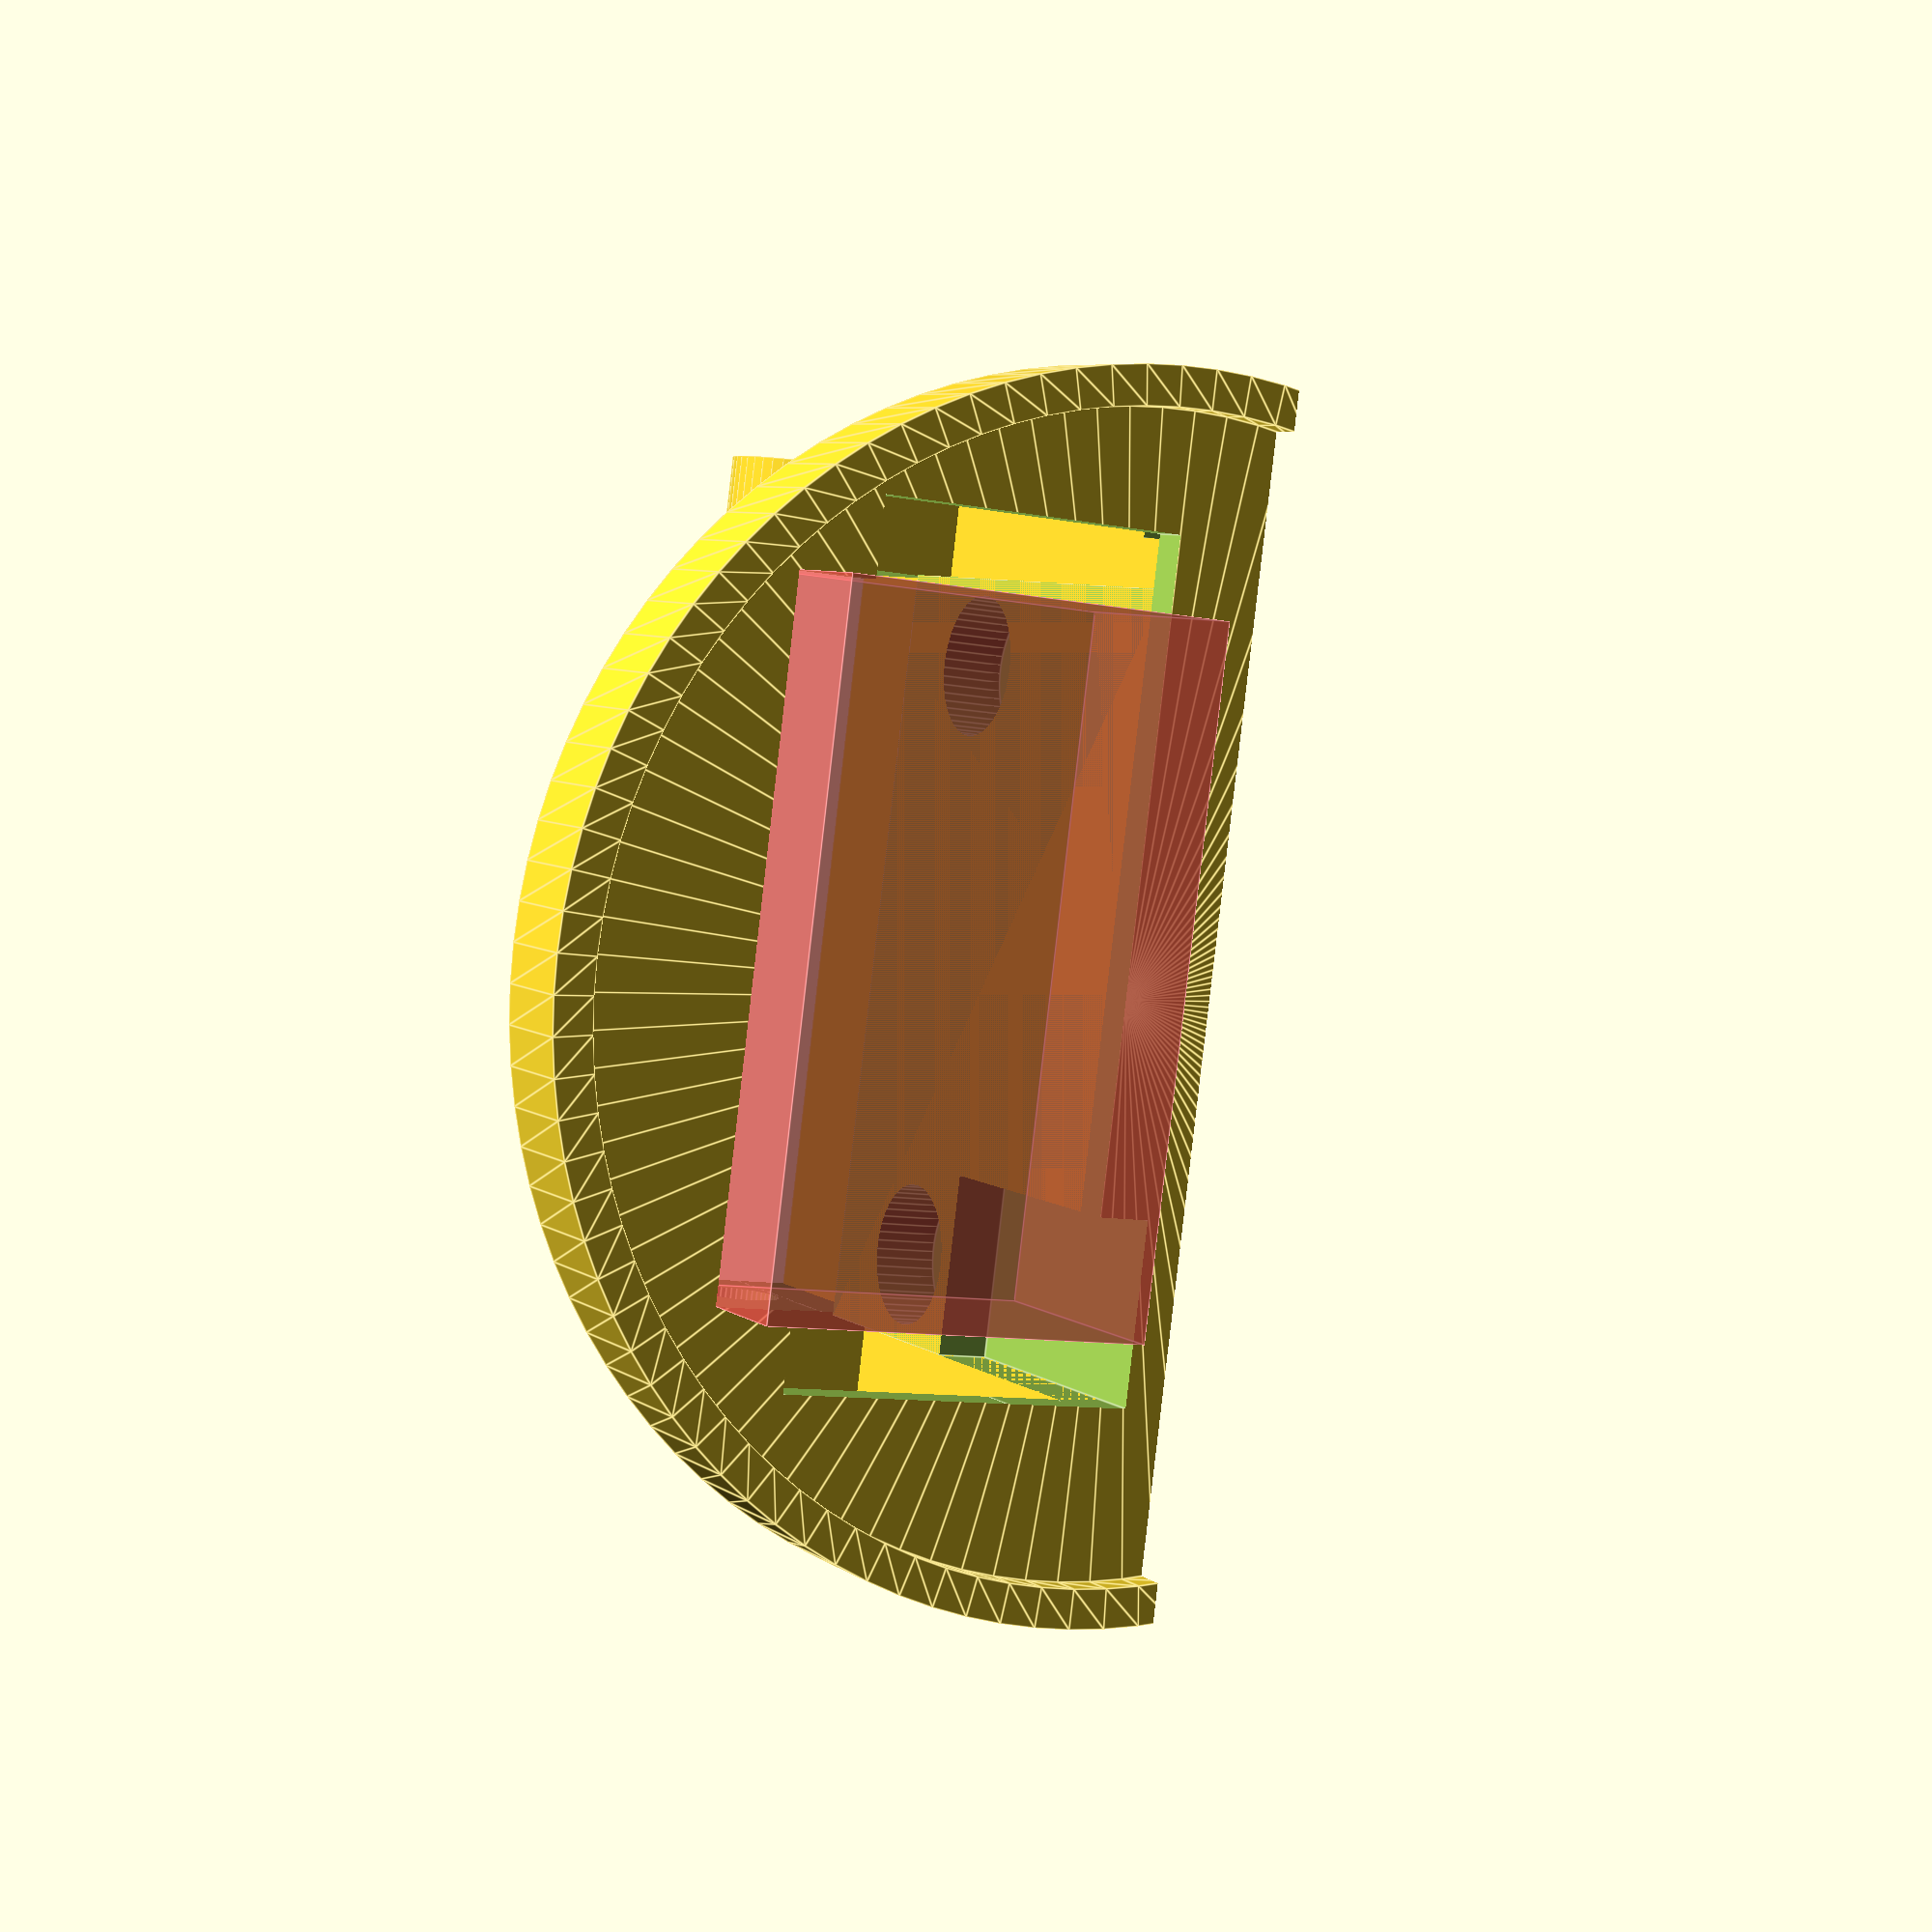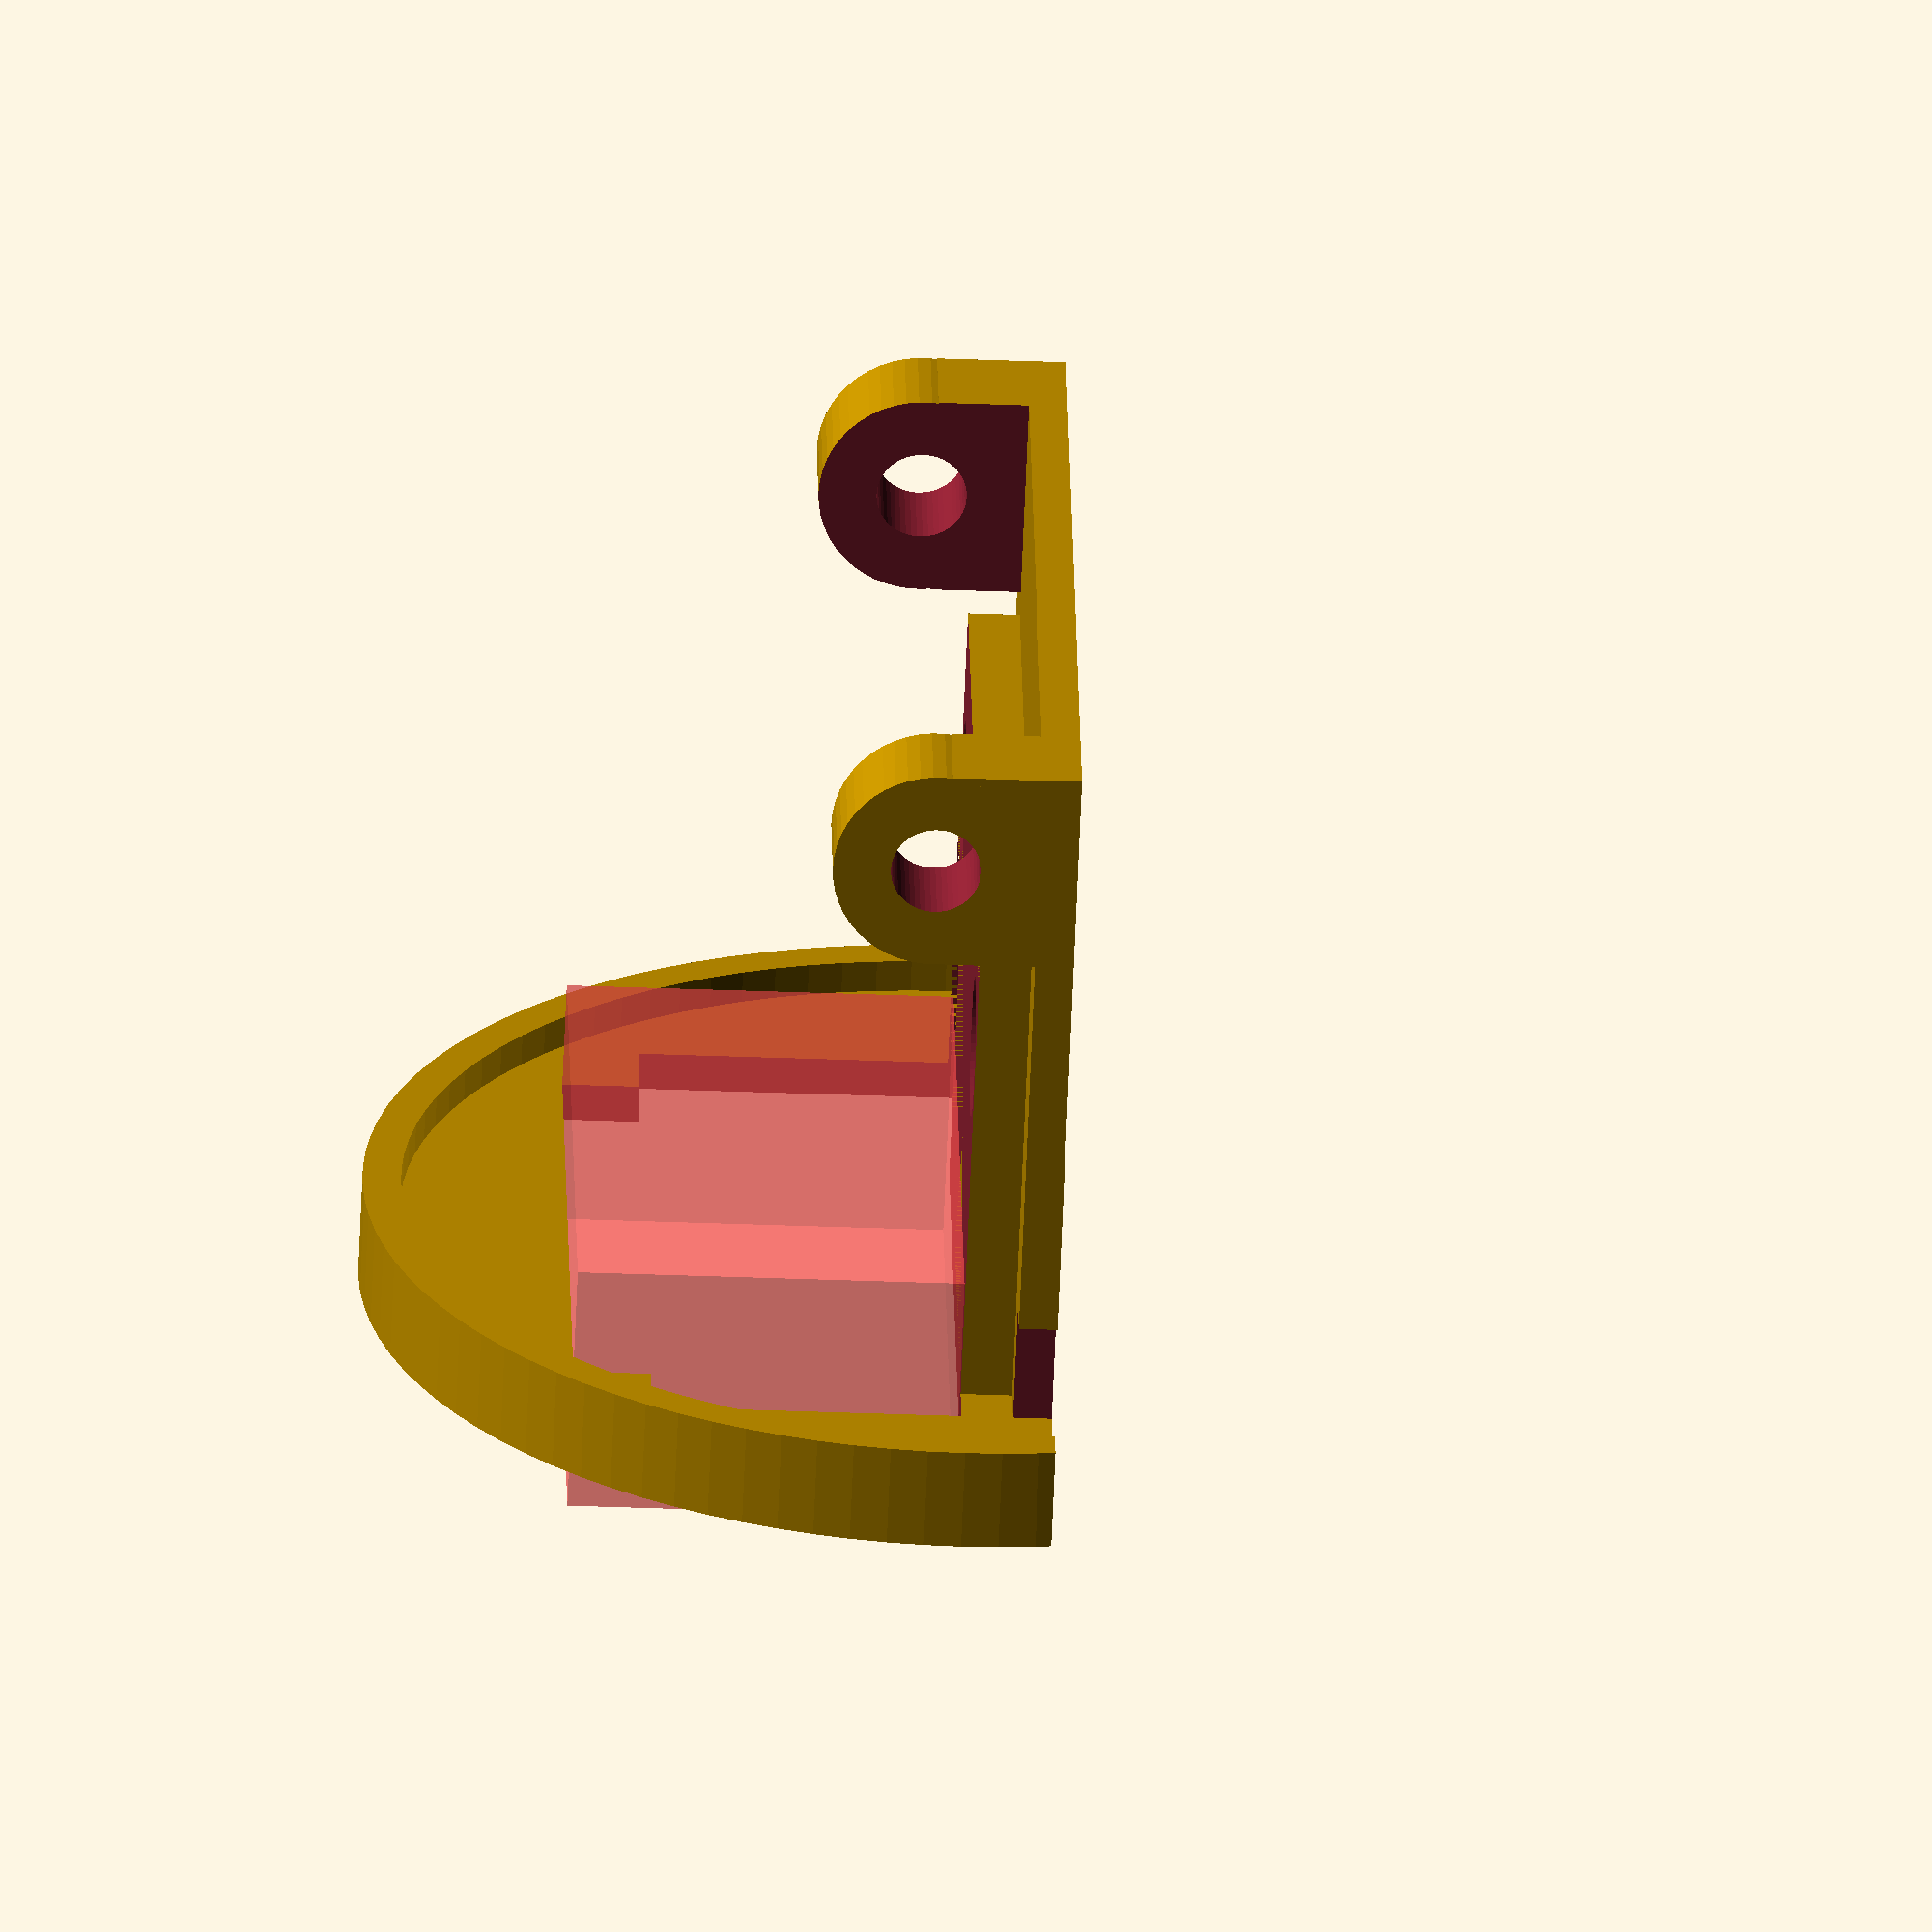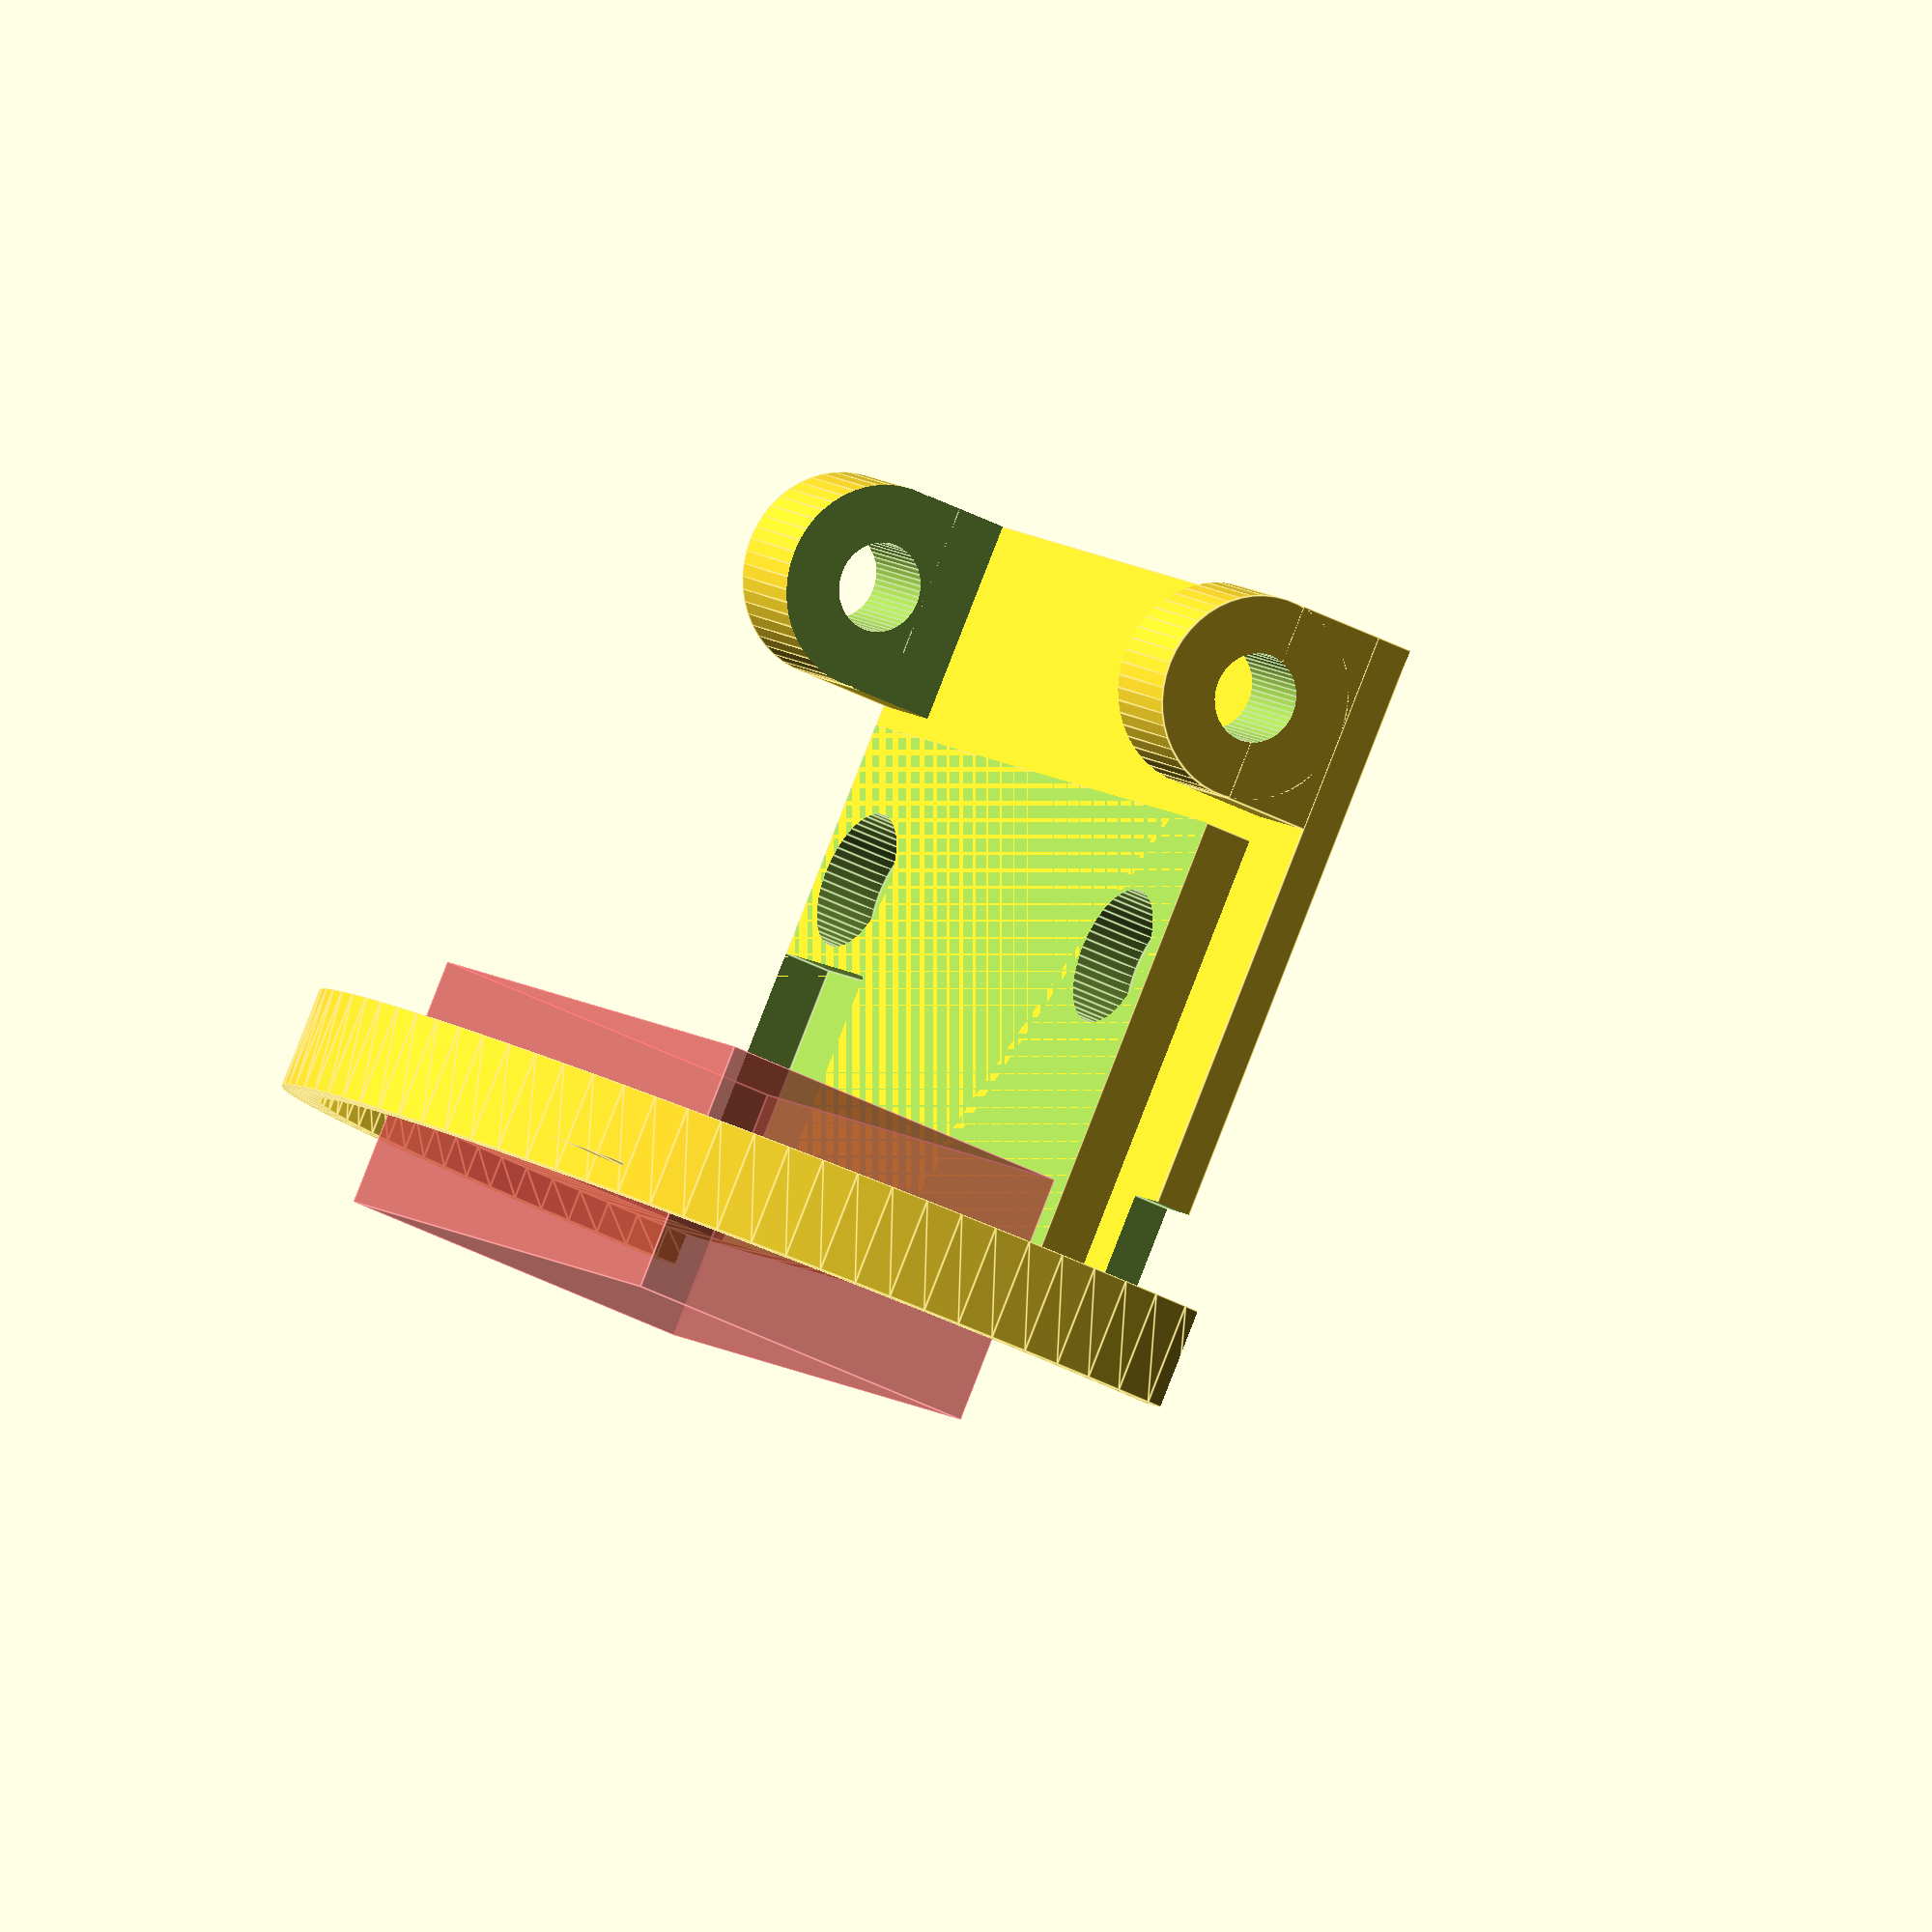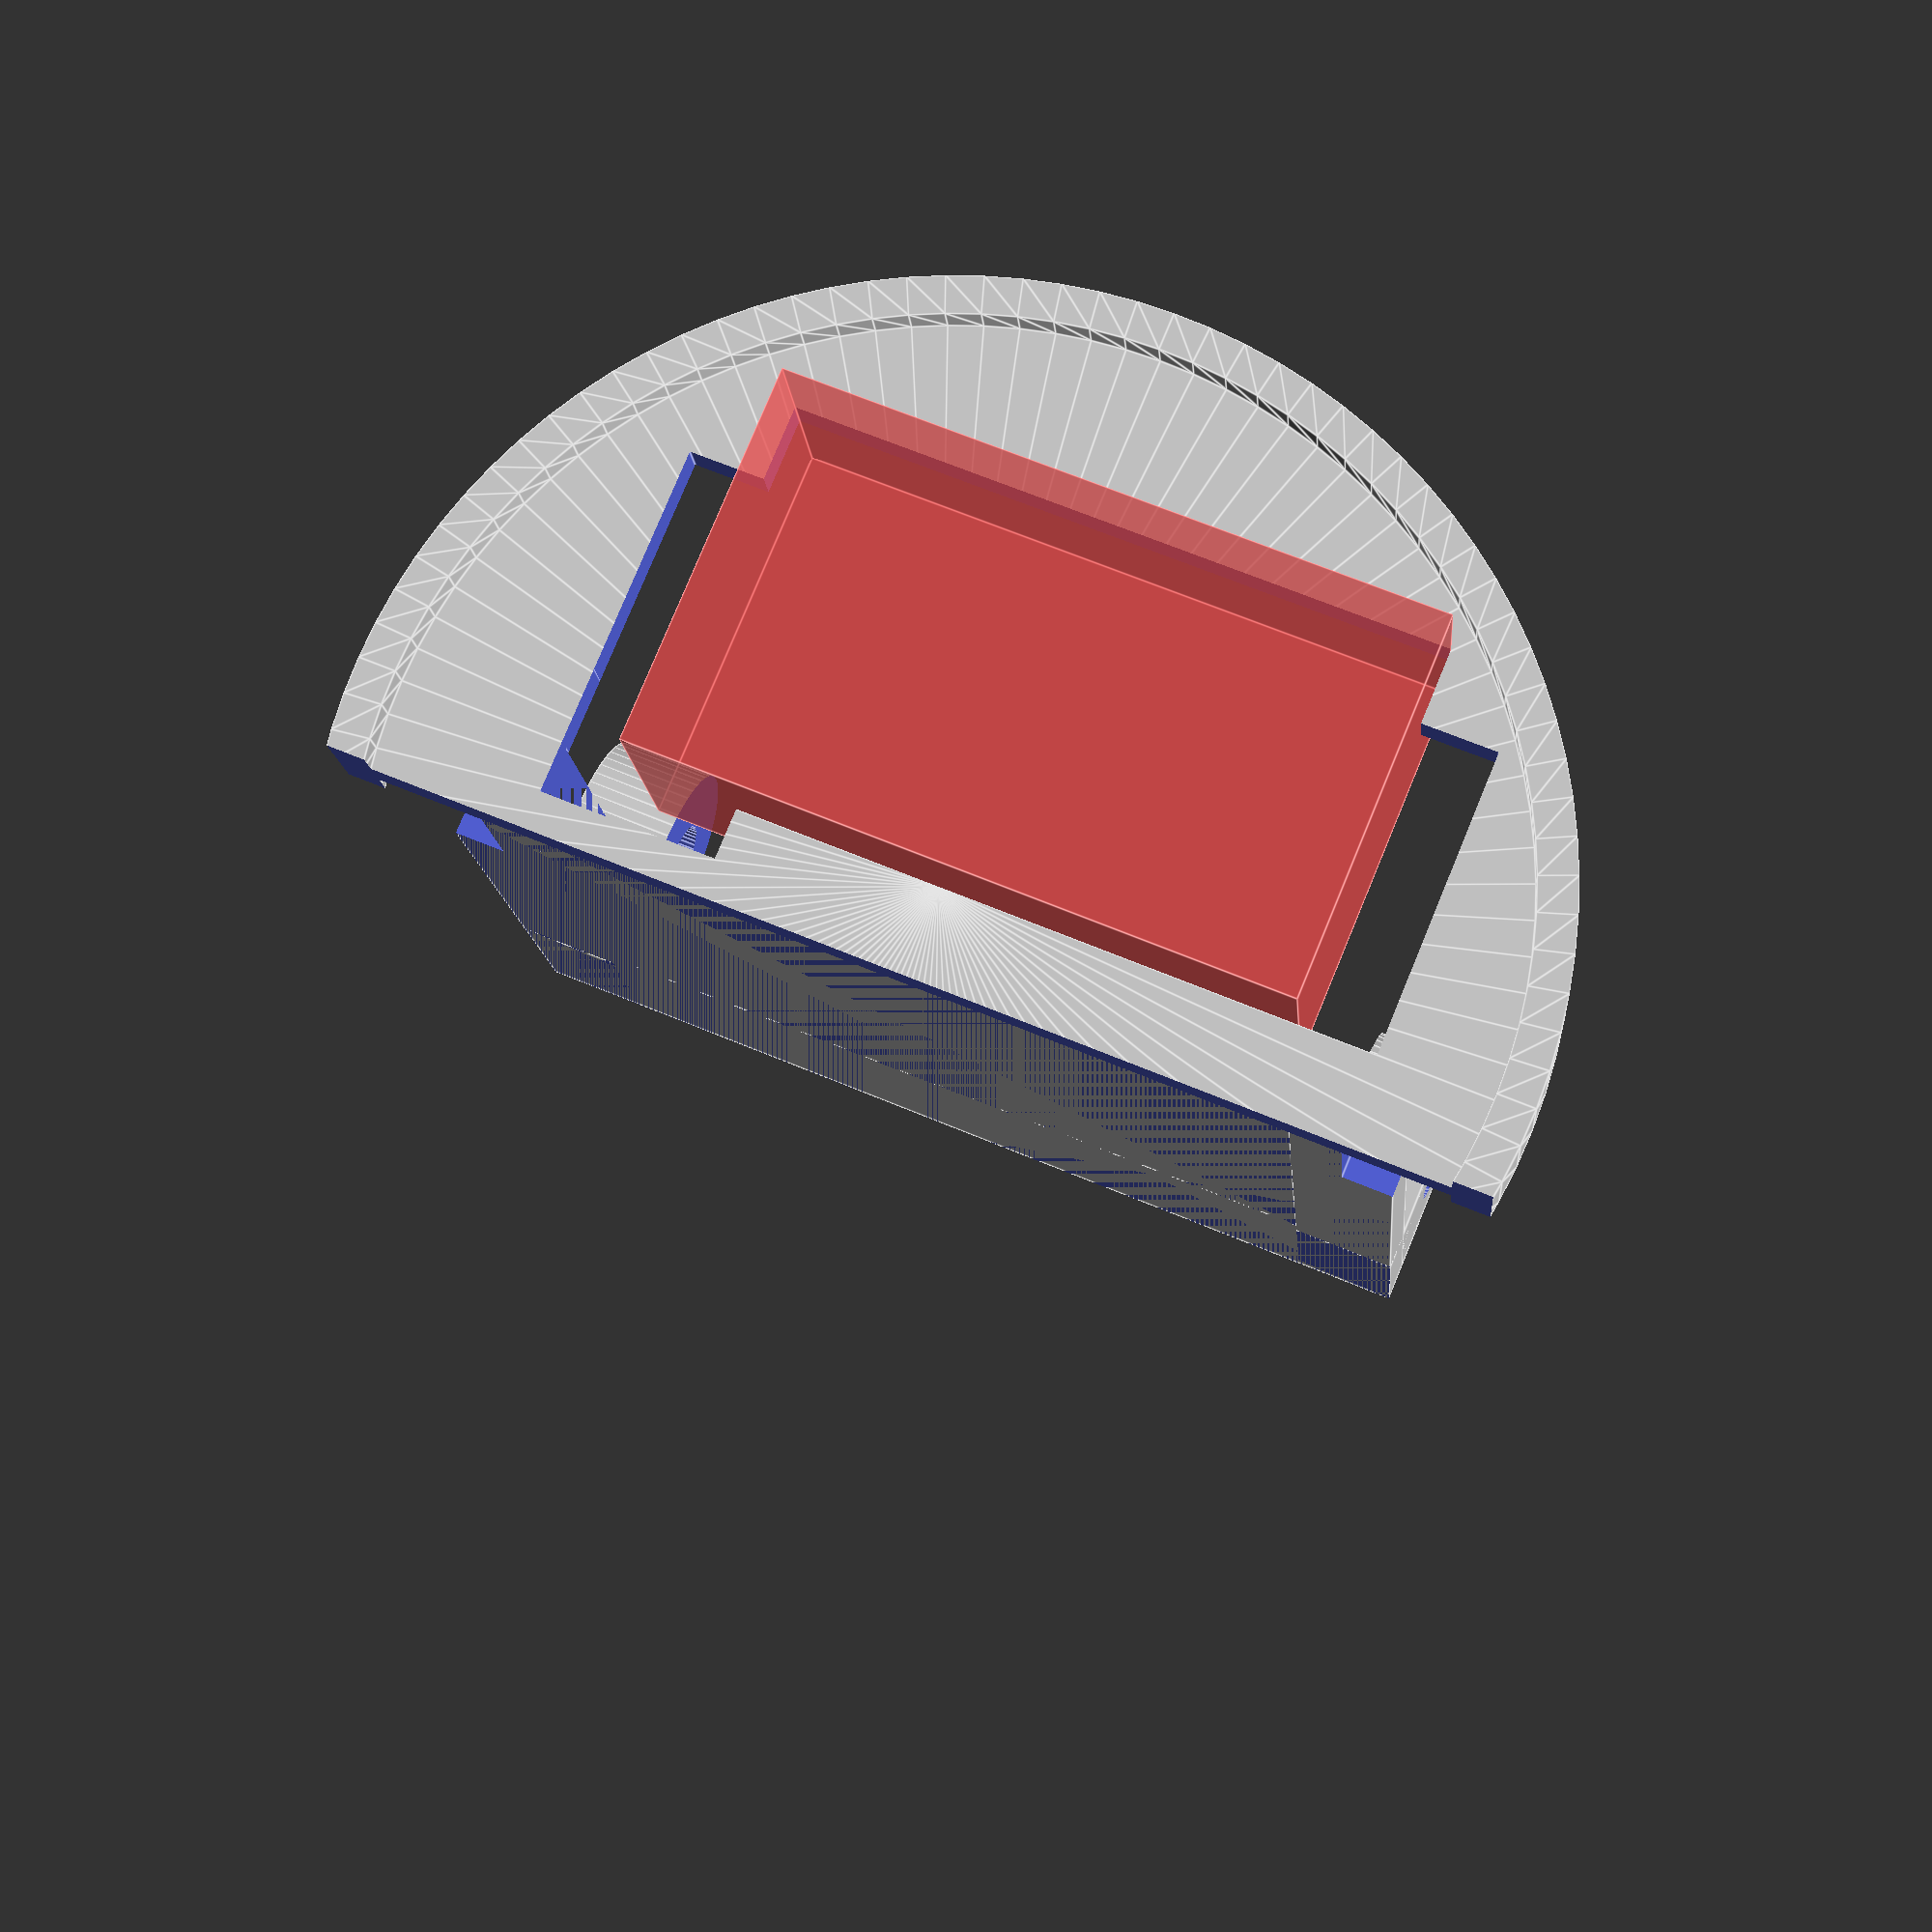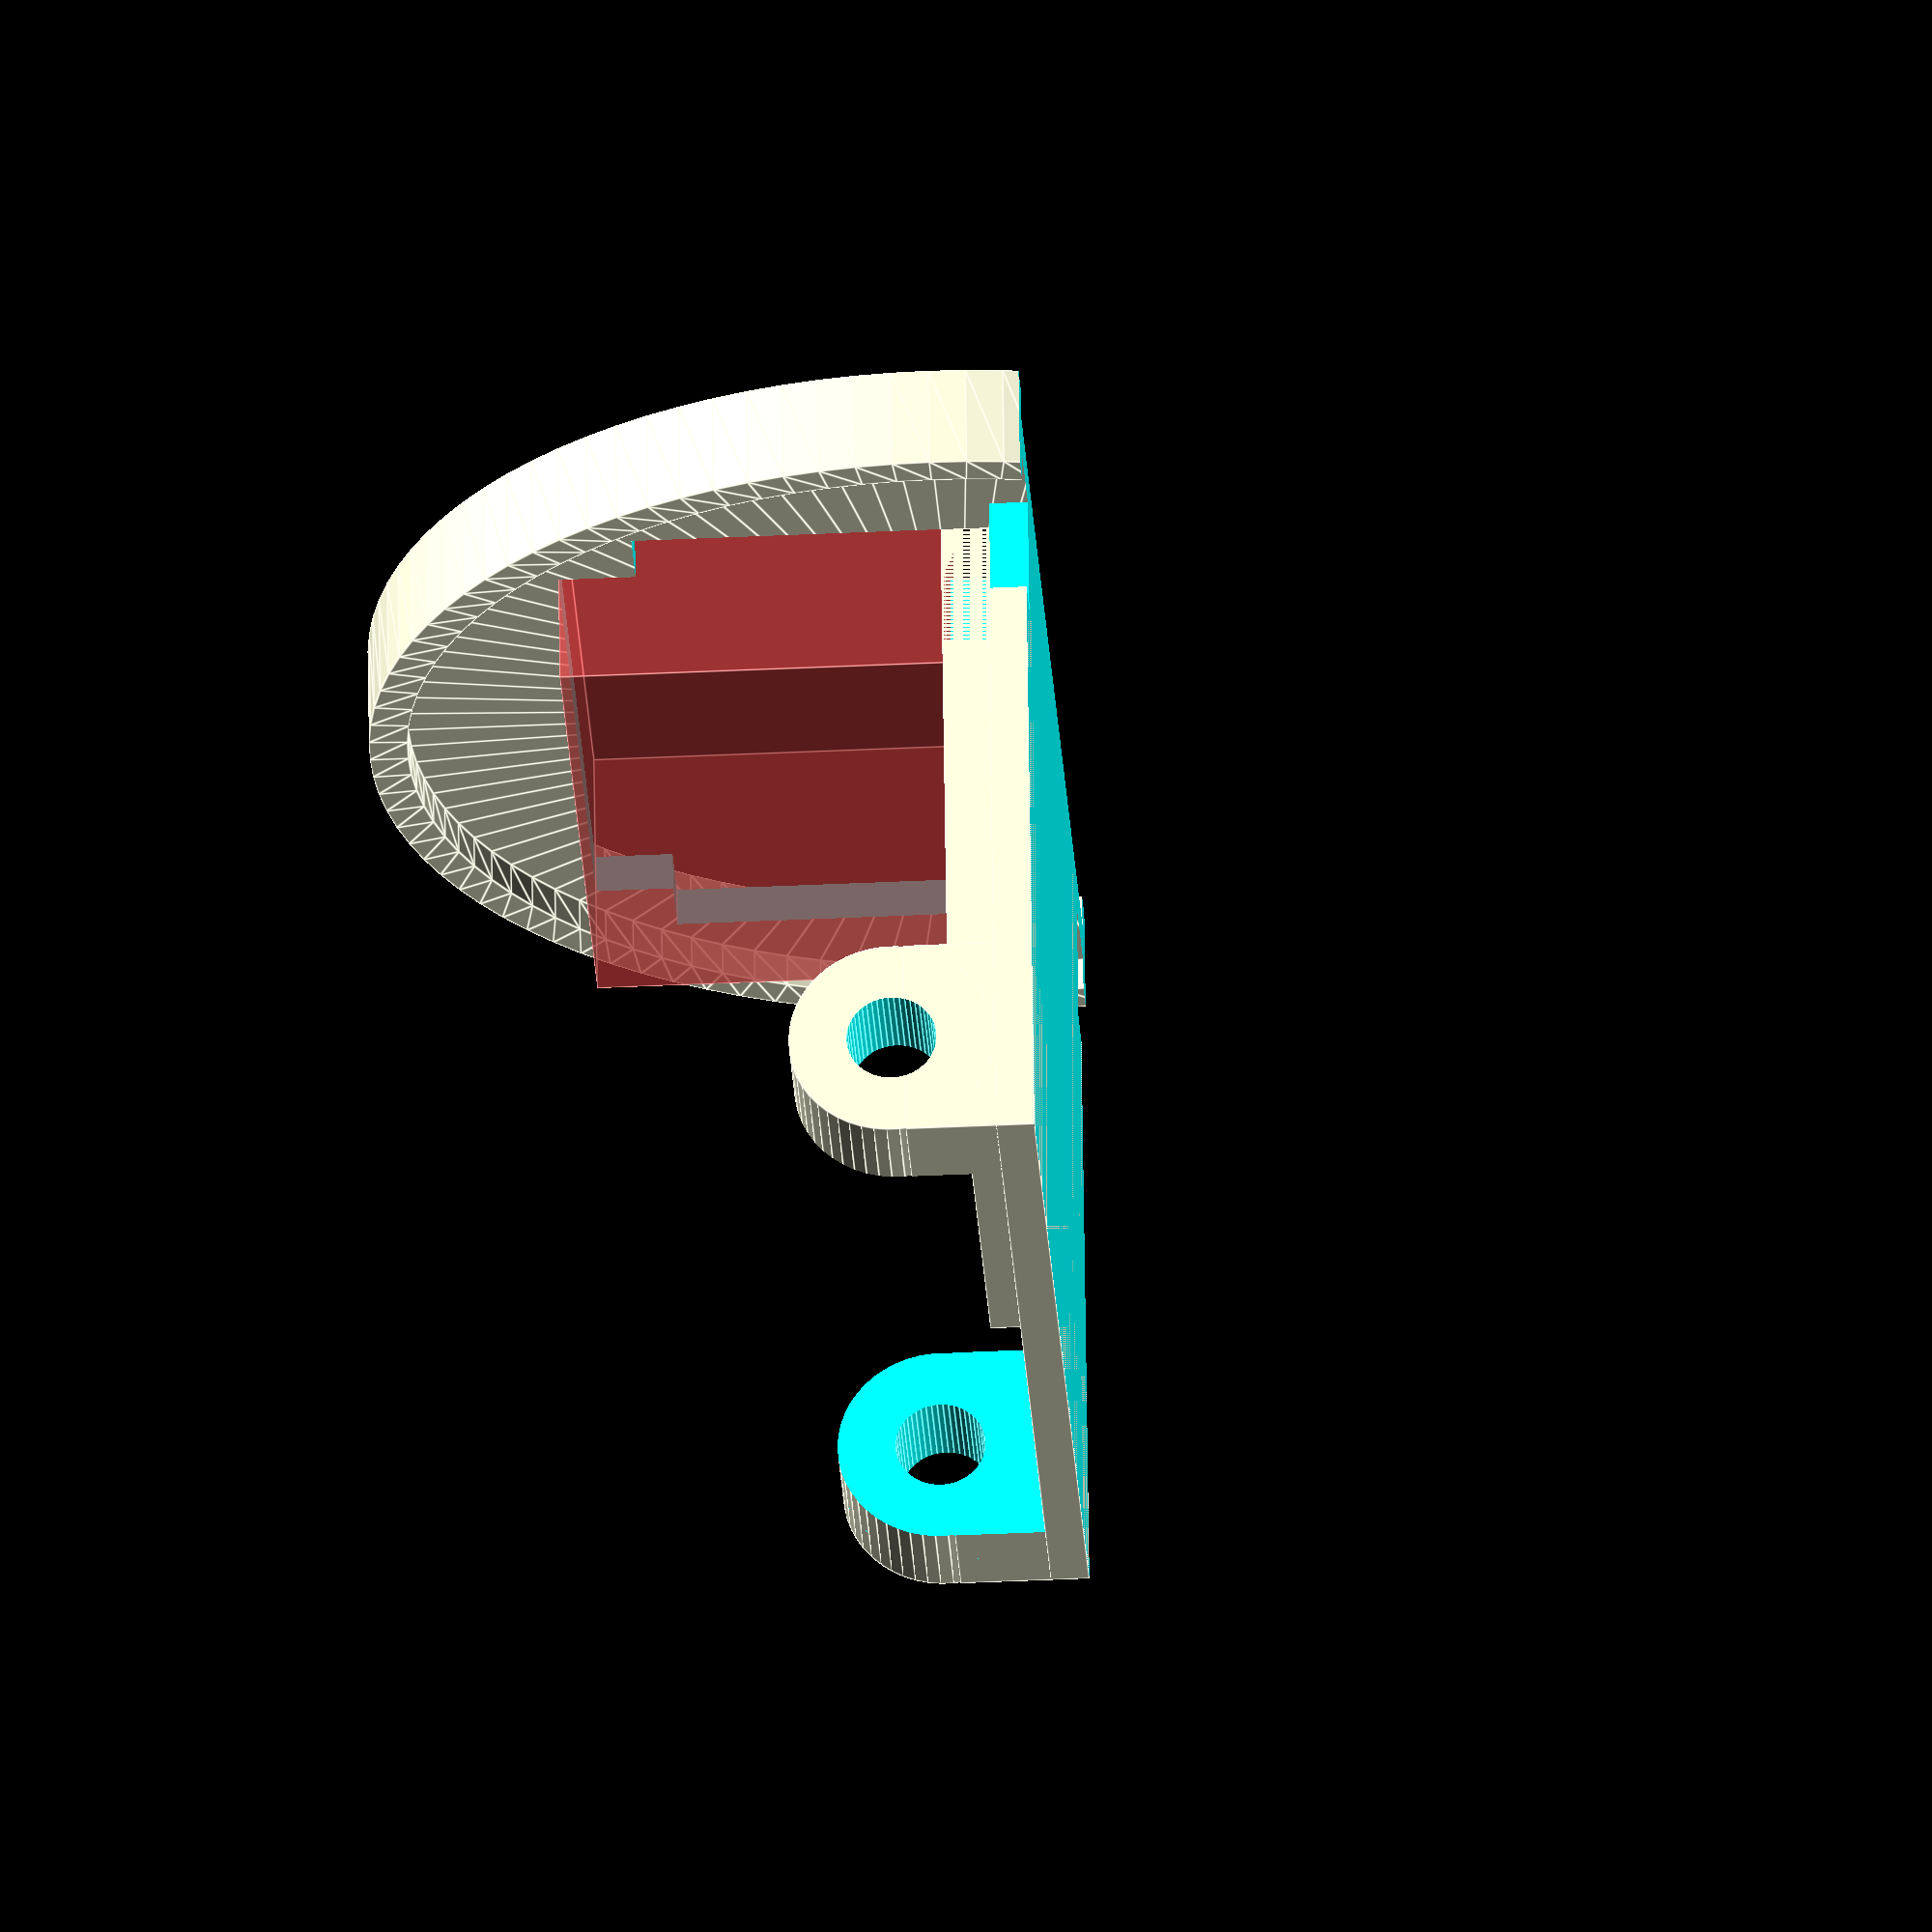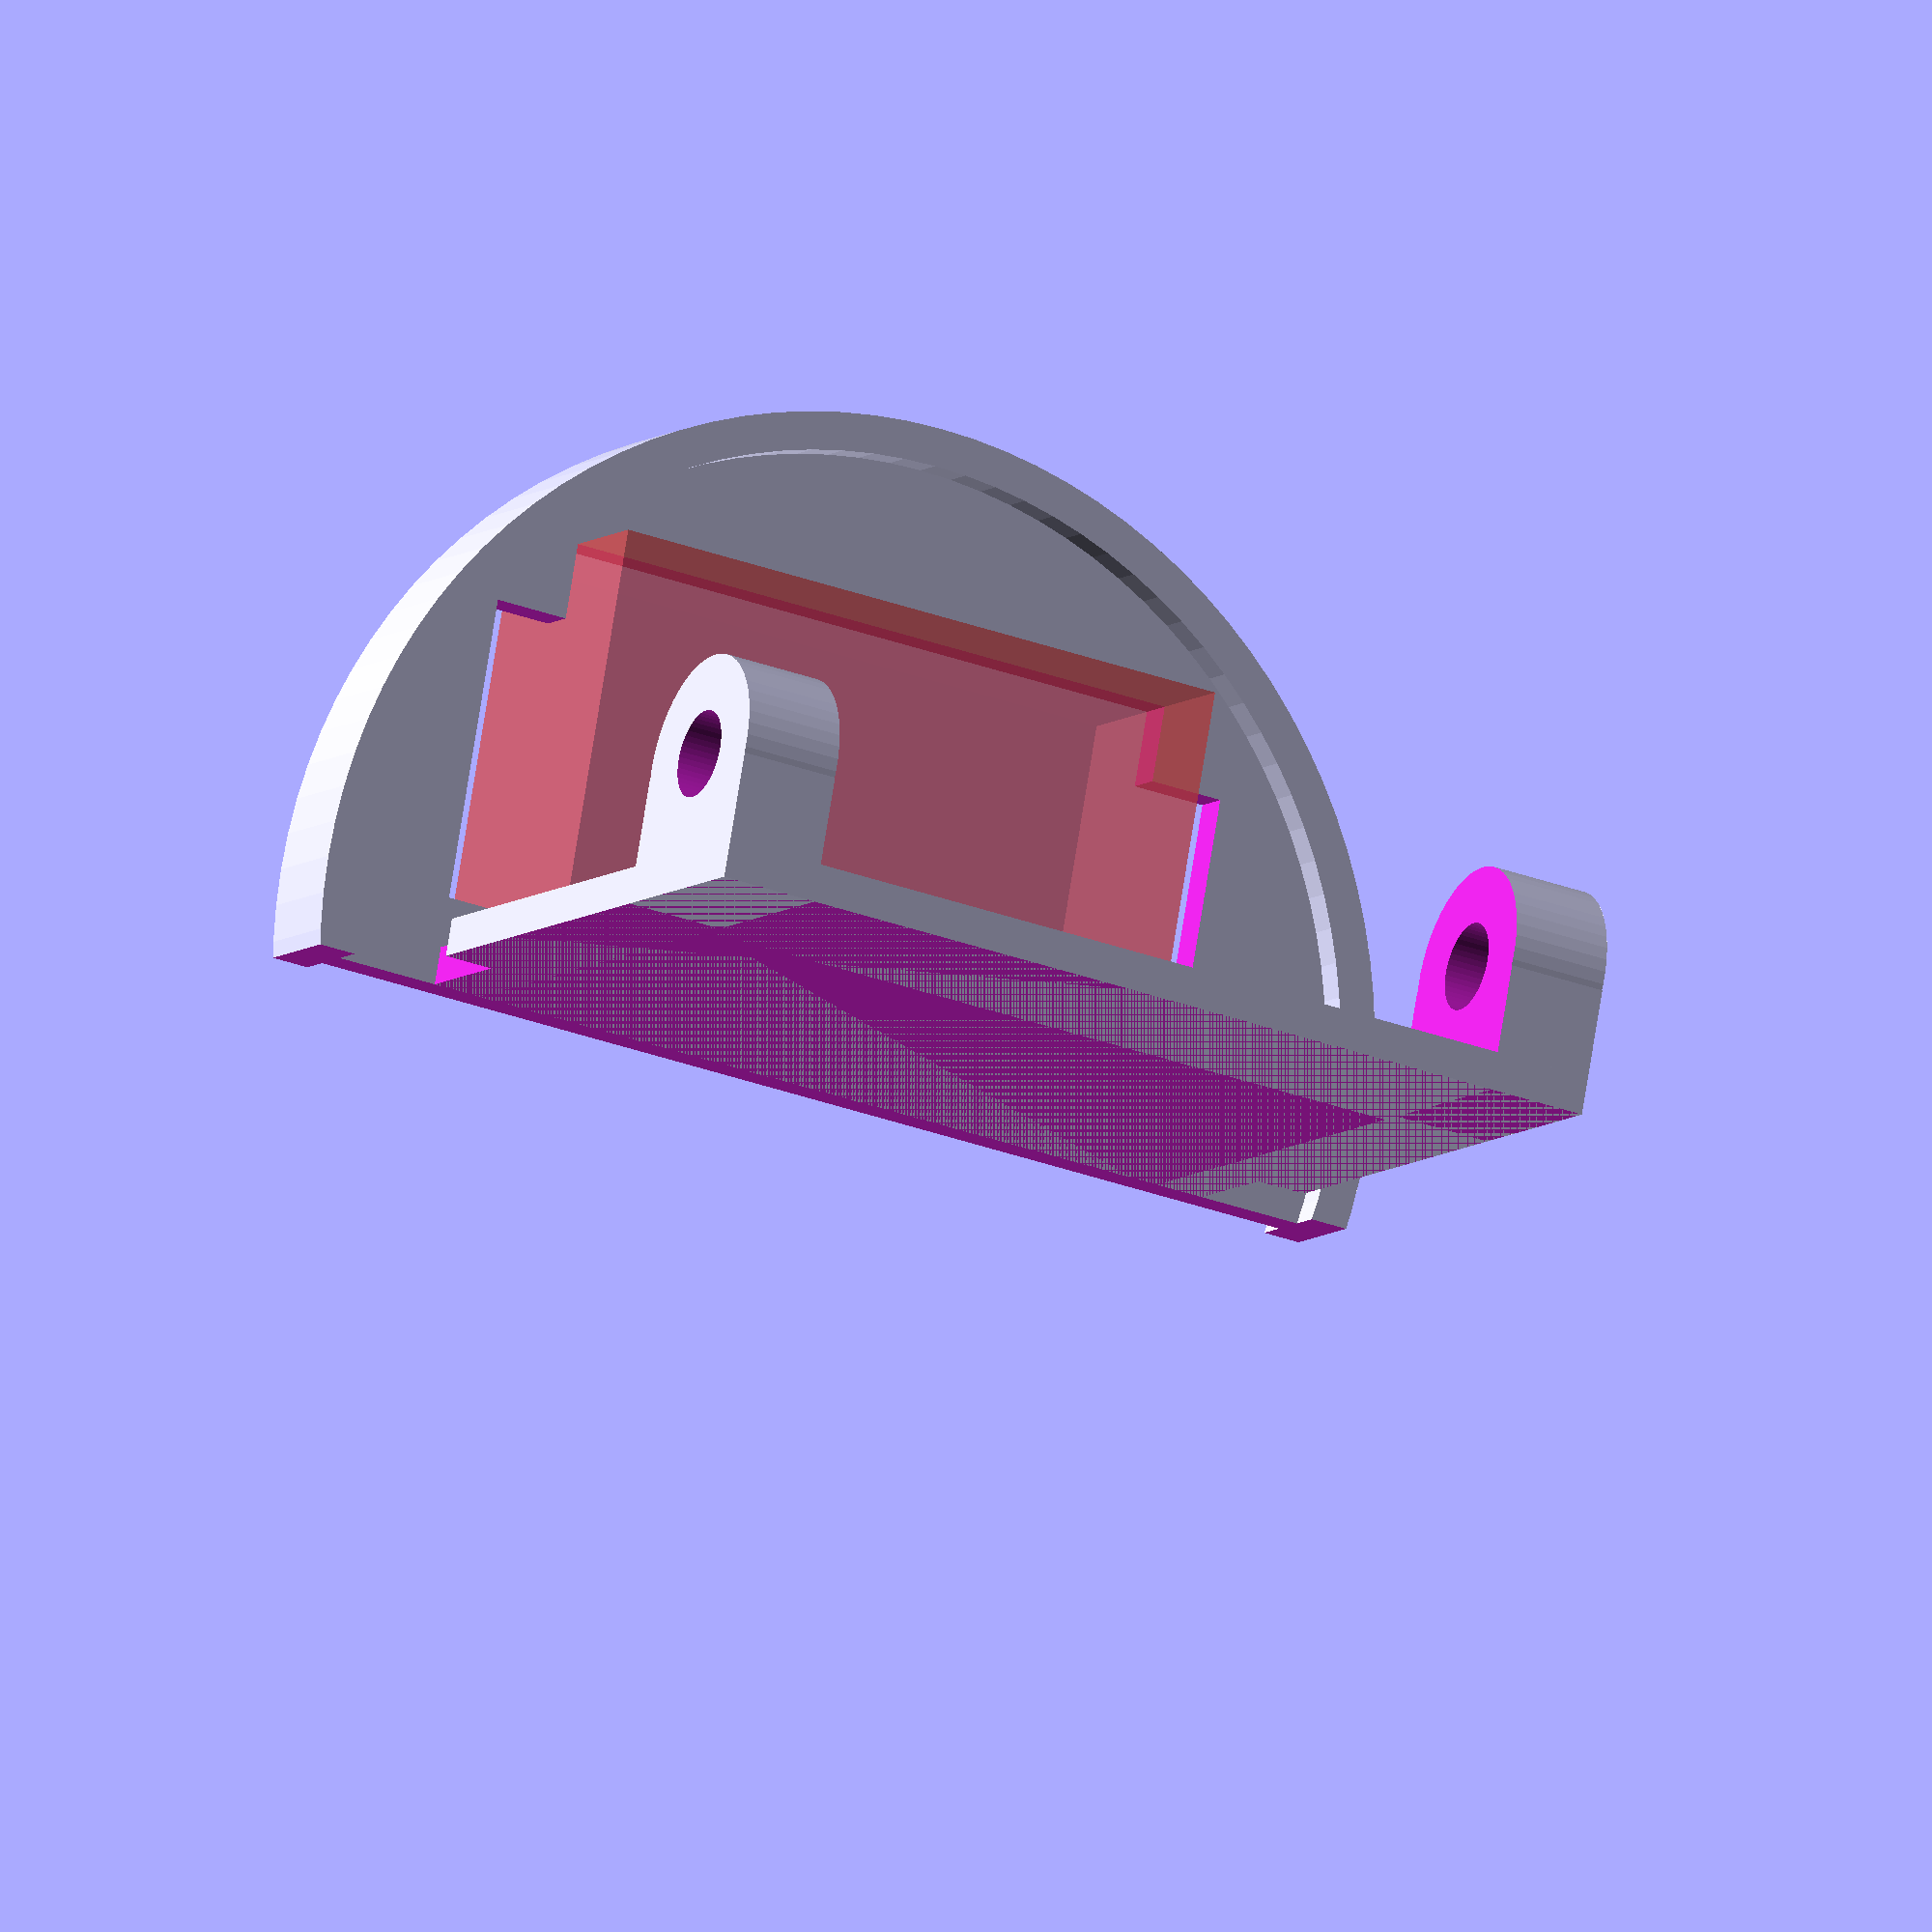
<openscad>
/* =====================================================================================
 *
 *       Filename:  rpi_holer.scad
 *
 *    Description:  rpi zero holder
 *
 *        Version:  1.0
 *        Created:  29 05 2020
 *       Revision:  none
 *       Compiler:  gcc
 *
 *         Author:  Sebastien (sinux), seba.ptl@sinux.net
 *
 * =====================================================================================
 */

/* mobile rpi holder */
module mobile(){
  translate([0, 25, 2]) difference(){
    union() {
      rotate([0,90,0])  cylinder(d=8,h=38, center=true, $fn=50);
      translate([0,0,-3]) cube([38,8,5], center=true);
    }
    cube([30,20,20], center=true);
    rotate([0,90,0]) cylinder(d=3.5,h=50, center=true, $fn=50);
  }


  difference(){
    union(){
      translate([-15, 0, -3.5]) cube([30,20,3.5]);
      // base
      difference() {
        translate([-19,0,-3.5]) cube([38,29,1.5]);
        // opening
        translate([-19,0,-3.5]) cube([4,11,20], center=true);
        translate([19,0,-3.5]) cube([4,11,20], center=true);
      }
  
      // rotation
      rotate([90,0,0]) rotate_extrude($fn=100) union(){
        translate([0,-0.75,6]) square([22,1.5]);
        translate([21.5,-2,6]) square([1.5,4]);
      }
    }
    translate([-50,-20,-53.5]) cube([100, 100, 50]);
    translate([1,0,6]) cube([32,60,12], center=true);
    translate([11.6,14,0]) cylinder(d=5.5,h=5, center=true, $fn=50);
    translate([-11.6,14,0]) cylinder(d=5.5,h=5, center=true, $fn=50);
    #translate([-12,-5,0]) cube([26,10,15]);
    translate([-15,-2,-2]) cube([7,12.5,5]);
  }
}

/* support */
module support(){
  union() { 
    translate([0,6,0]) difference(){
      translate([0,0,-4]) cylinder(d=50, h=8, $fn=100);
      rotate_extrude($fn=100) union(){
        translate([0,-1,0]) square([22,2]);
        translate([21.25,-2.5,0]) square([2,5]);
      }
      translate([0,0,-5]) cylinder(d=37, h=10, $fn=100);
      translate([-50,0,-5]) cube([100,60,10]); 
    }

    difference() {translate([23.5,3,-9]) cube([20,3,18]);
      rotate([90,0,0]) translate([35,0,-9]) cylinder(d=7, h=30, center=true, $fn=50);}
    difference() {translate([-43.5,3,-9]) cube([20,3,18]);
      rotate([90,0,0]) translate([-35,0,-9]) cylinder(d=7, h=30, center=true, $fn=50);}

    //translate([35.5,0,-4]) cube([8,26,8]);
    //translate([-43.5,0,-4]) cube([8,26,8]);
  }
}

/* cam holder */
module cam(){
  union(){
    difference() {
      translate([-15,0,0]) cube([30,24,1.5]);
      translate([-7.5,4,0])cube([15,22,5]);
      translate([10.5,9.5,0]) cylinder(d=2.5, h=10, $fn=50);
      translate([-10.5,9.5,0]) cylinder(d=2.5, h=10, $fn=50);
      translate([10.5,21.5,0]) cylinder(d=2.5, h=10, $fn=50);
      translate([-10.5,21.5,0]) cylinder(d=2.5, h=10, $fn=50);
    }
    
    translate([-15,0,0]) union() {
      difference() { 
        hull(){
          translate([0,-5,0]) cube([3,10,1.5]);
          translate([1.5,-10,11]) rotate([90,0,90]) cylinder(d=6, h=3, center=true, $fn=50);
        }
        translate([1,-10,11]) rotate([90,0,90]) cylinder(d=2.5, h=10, center=true, $fn=50);
      }
    } 
    translate([12,0,0]) union() {
      difference() { 
        hull(){
          translate([0,-5,0]) cube([3,10,1.5]);
          translate([1.5,-10,11]) rotate([90,0,90]) cylinder(d=6, h=3, center=true, $fn=50);
        }
        translate([1,-10,11]) rotate([90,0,90]) cylinder(d=2.5, h=10, center=true, $fn=50);
      }
    }
  }
}

//rotate([0,-45,0]) {
  mobile();
//  translate([0,38,9]) rotate([20,180,0]) cam();
//}
//translate([0,0,6]) rotate([-90,0,0]) support();



</openscad>
<views>
elev=9.6 azim=284.1 roll=61.9 proj=p view=edges
elev=222.7 azim=248.0 roll=92.5 proj=o view=wireframe
elev=217.8 azim=220.4 roll=124.2 proj=o view=edges
elev=101.2 azim=4.9 roll=337.6 proj=p view=edges
elev=221.0 azim=13.3 roll=86.7 proj=o view=edges
elev=103.2 azim=152.3 roll=350.9 proj=o view=solid
</views>
